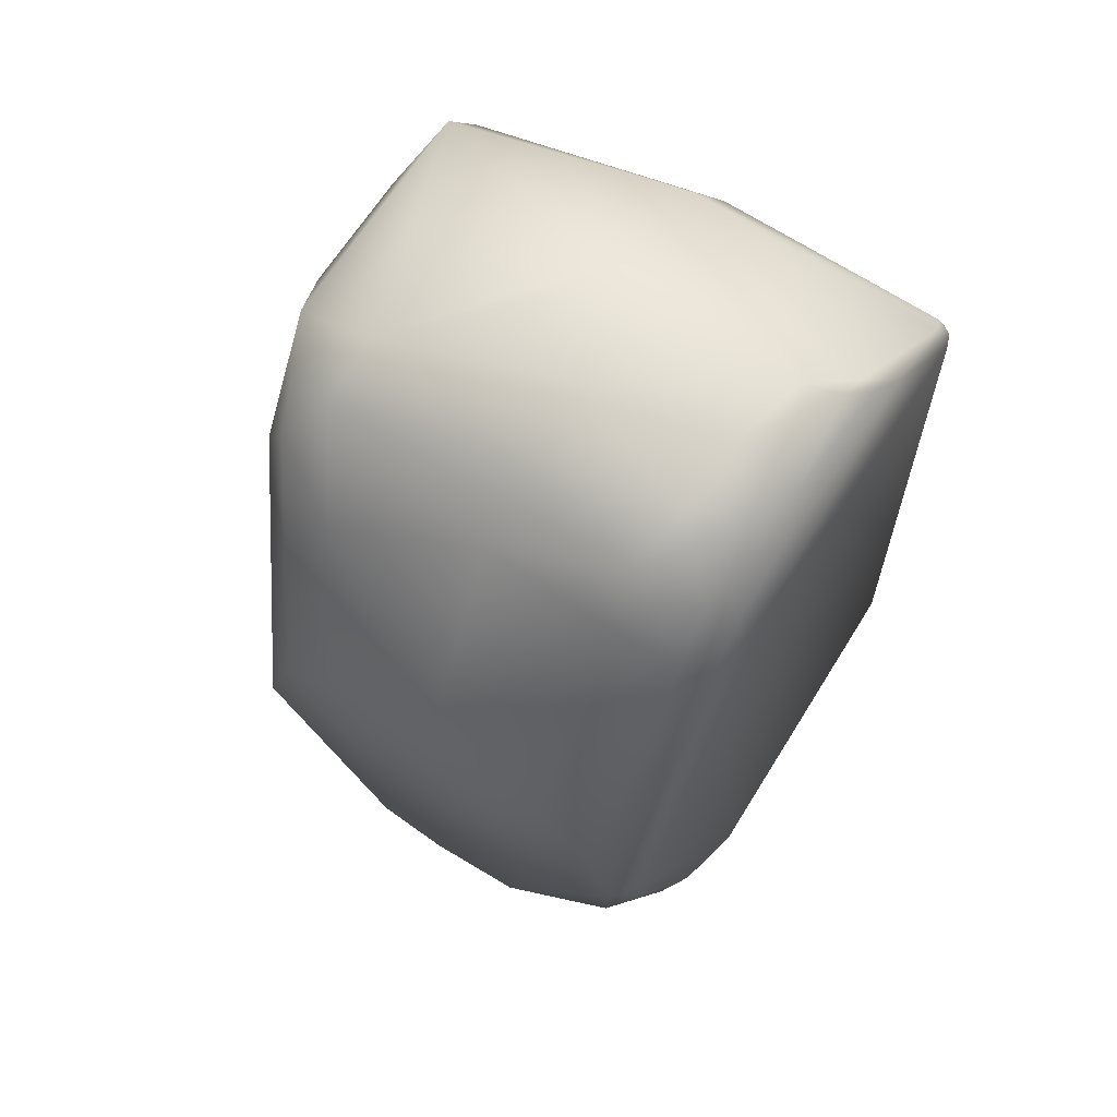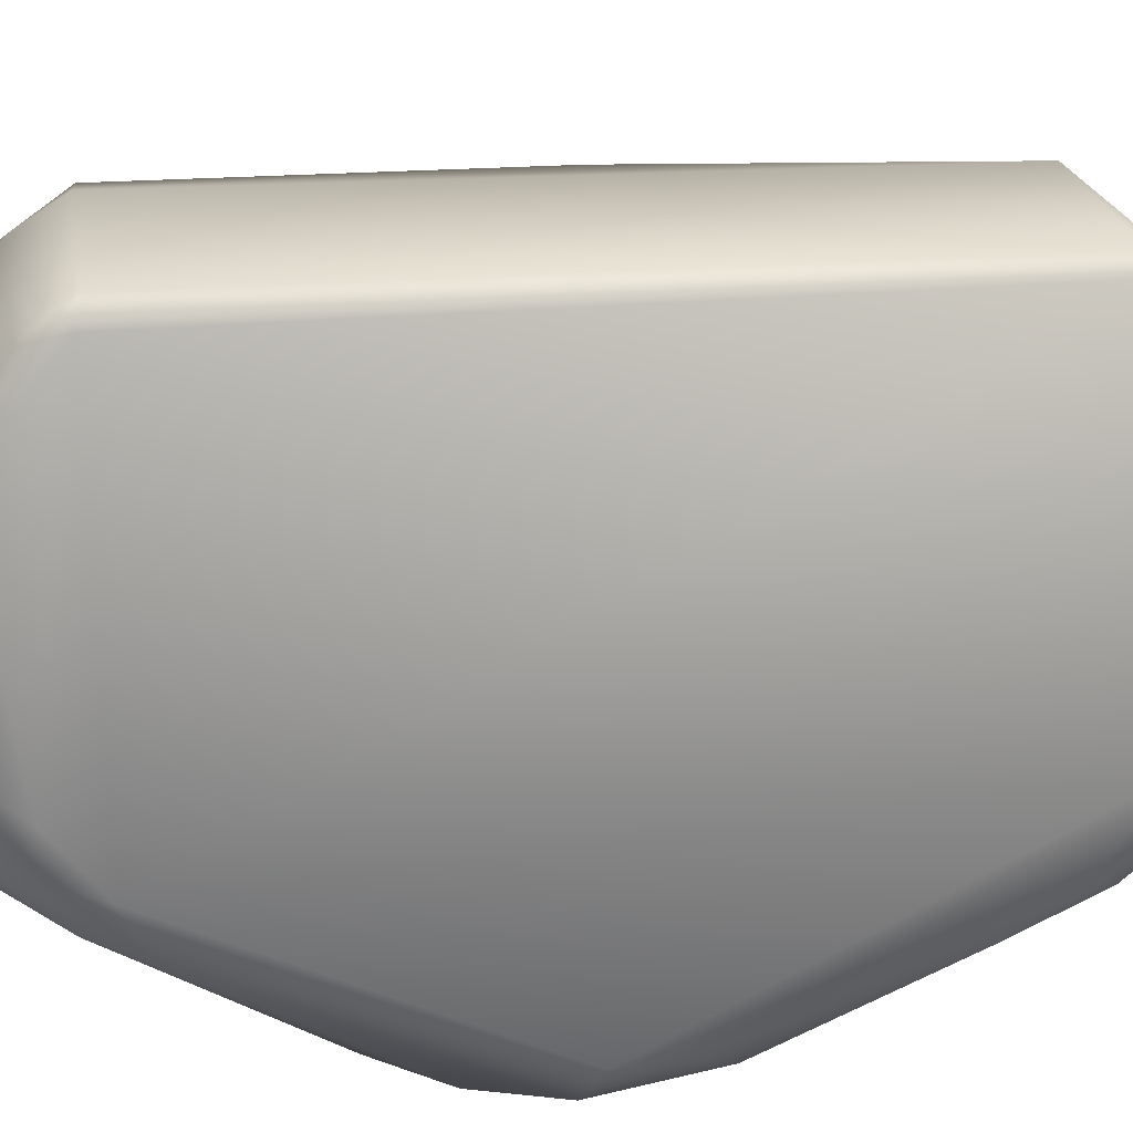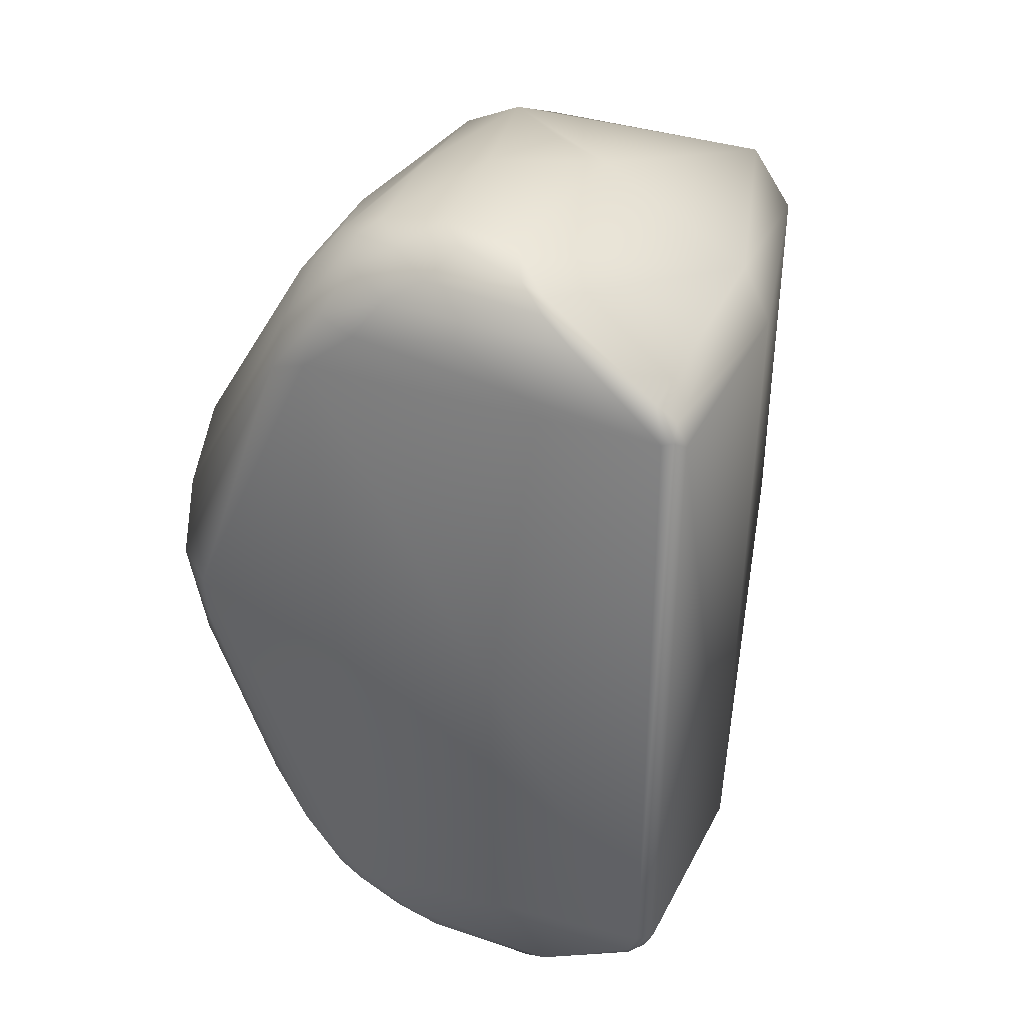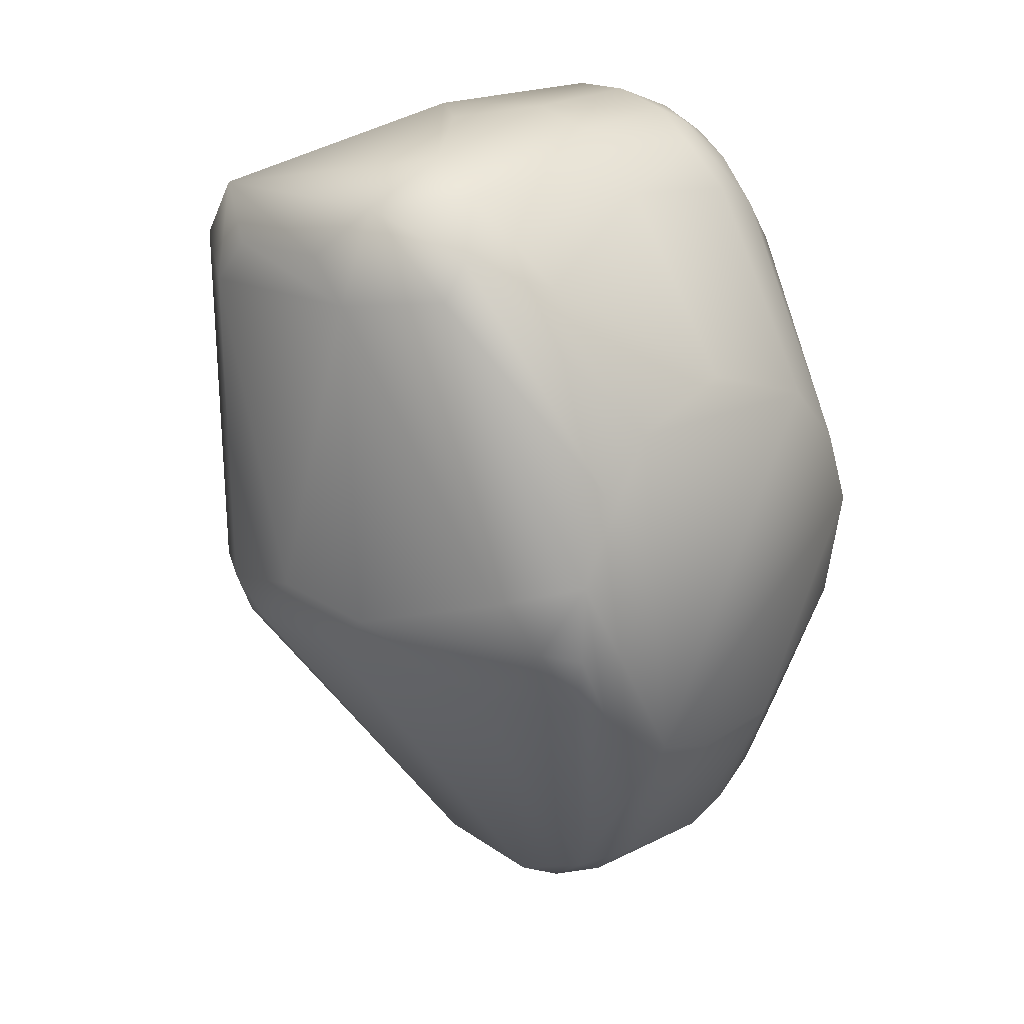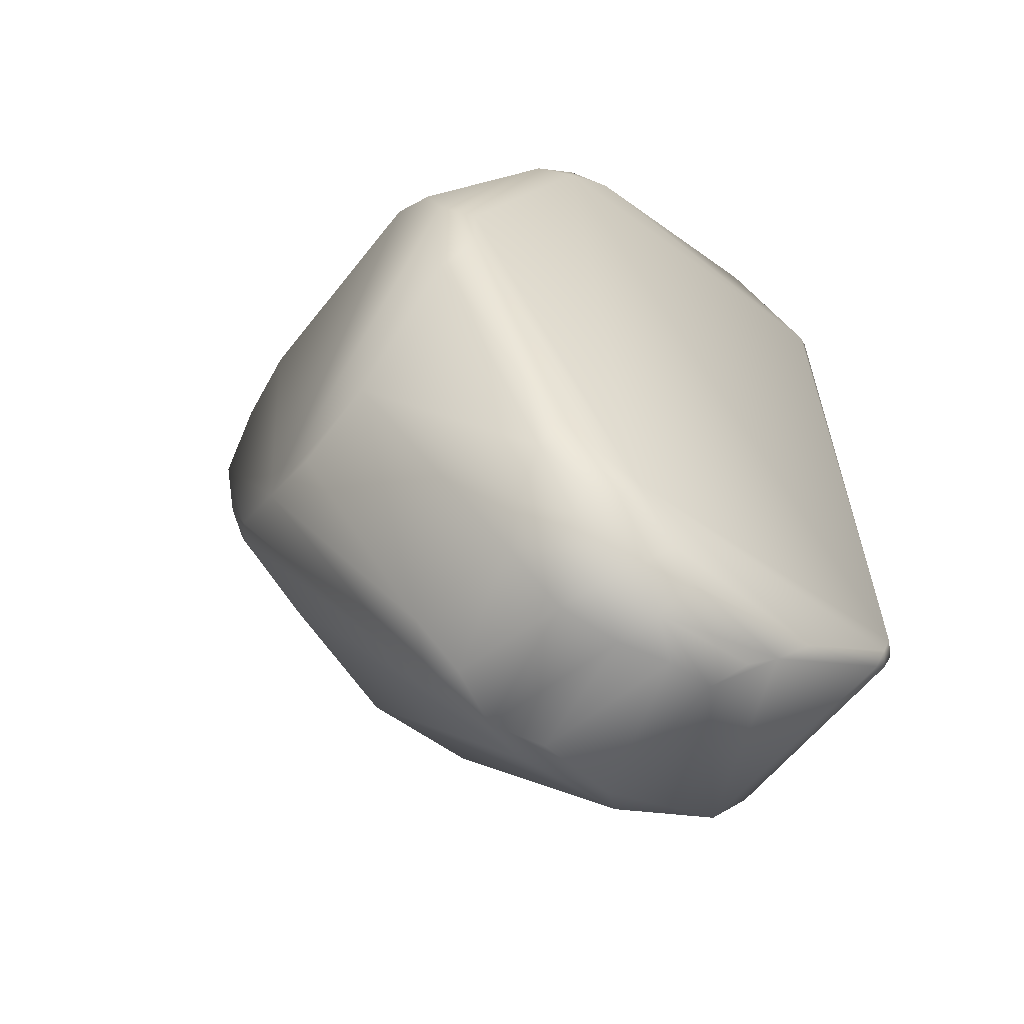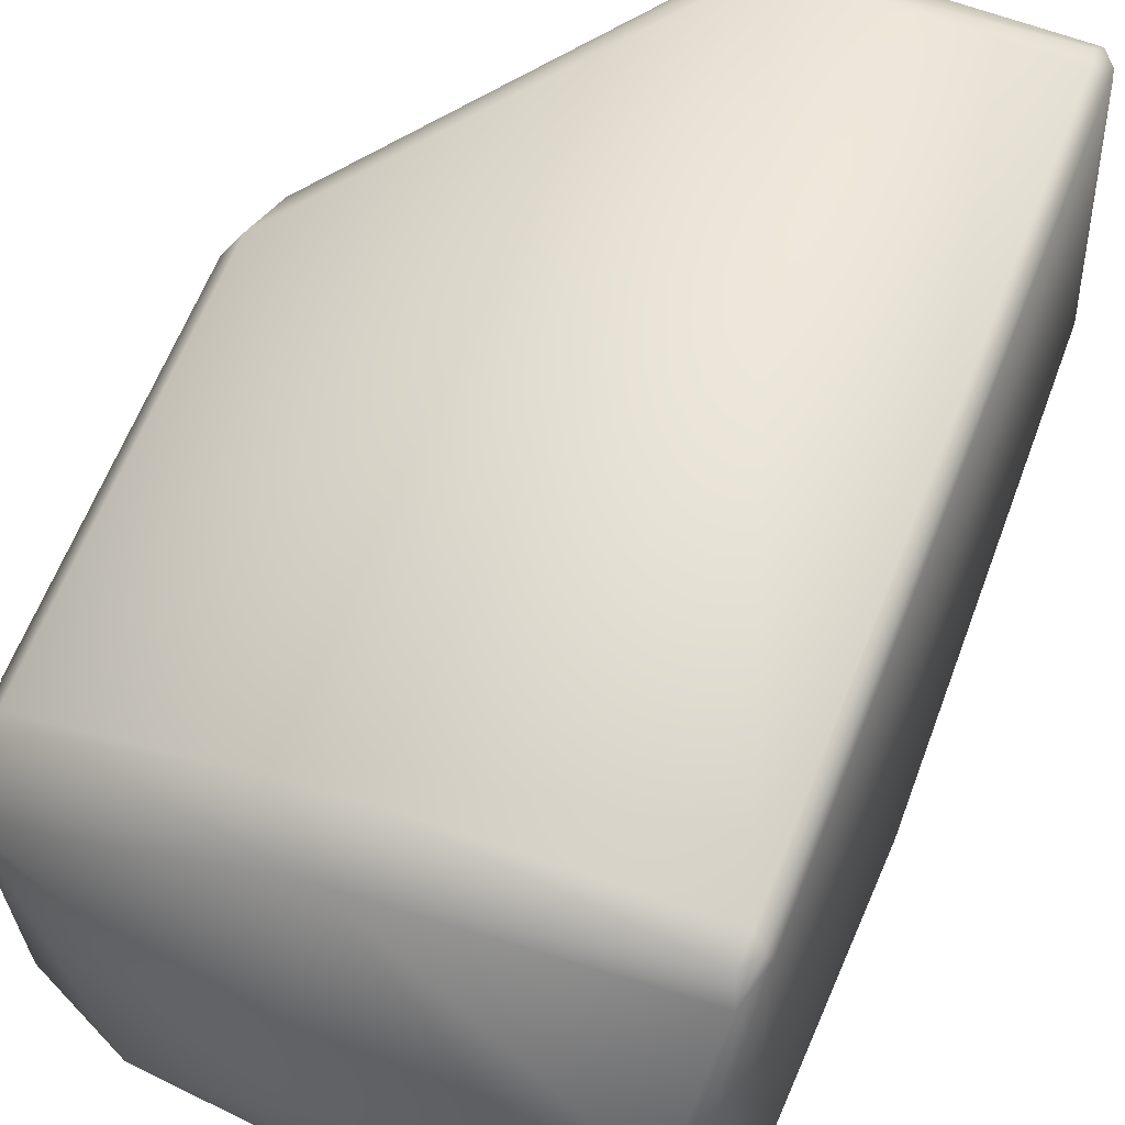
<metadata>
{"format":"obj","ext":"obj","renderer":"f3d","projection":"perspective","resolution":1024,"background":"white","views":[{"elev":67.5,"azim":-145.1,"up":"+Y"},{"elev":22.2,"azim":-98.7,"up":"+Z"},{"elev":36.6,"azim":-64.8,"up":"+Y"},{"elev":17.5,"azim":139.4,"up":"+Y"},{"elev":-57.1,"azim":-125.6,"up":"+Y"},{"elev":62.6,"azim":-159.7,"up":"+Z"}]}
</metadata>
<code>
v 0.009046 0.04614 0.07247
v 0.007124 0.04045 0.07667
v 0.003598 -0.04042 0.0767
v 0.00484 -0.04603 0.07183
v 0.006418 -0.04001 0.07532
v 0.00203 -0.05696 0.05251
v 0.008713 0.05644 0.05351
v 0.002489 0.04714 0.02228
v 0.002956 0.0567 0.04034
v 0.02585 0.05248 0.03363
v 0.02089 0.03784 0.01719
v 0.03079 0.0417 0.02235
v 0.004775 -0.05567 0.04126
v 0.005168 -0.05012 0.02837
v 0.000304 -0.04743 0.02331
v 0.005645 -0.0539 0.05649
v 0.03159 -0.000638 0.0159
v 0.02795 -0.006871 0.01137
v 0.01389 0.05565 0.04507
v 0.02644 0.04859 0.02587
v 0.0278 -0.01636 0.02125
v 0.002961 -0.0552 0.0359
v 0.000741 -0.05682 0.04232
v 0.02318 -0.01497 0.0101
v 0.0201 -0.01585 0.007835
v 0.002668 0.0544 0.03133
v 0.000345 -0.05266 0.02963
v 0.04092 -0.004256 0.04805
v 0.04046 0.04068 0.05615
v 0.0397 -0.006928 0.06211
v 0.03869 -0.006373 0.03466
v 0.03986 0.04075 0.04085
v 0.03962 0.03521 0.03564
v 0.04054 0.03497 0.062
v 0.03917 -0.01161 0.05638
v 0.03627 0.0473 0.03393
v 0.03863 -0.01157 0.04089
v 0.03739 0.03999 0.0688
v 0.03619 -0.01323 0.0639
v 0.03651 -0.006015 0.0688
v 0.03736 0.04731 0.06357
v 0.03368 0.03684 0.02276
v -0.02604 0.04021 0.02939
v -0.02483 0.03786 0.02413
v -0.02417 0.04665 0.03093
v -0.0214 0.04321 0.02432
v -0.02116 0.04886 0.02926
v -0.01401 0.0556 0.03444
v -0.01444 0.04607 0.02294
v -0.01641 0.05392 0.03219
v -0.02691 -0.04179 0.02945
v -0.02681 -0.04534 0.03356
v -0.02665 -0.03675 0.02502
v -0.02519 -0.04516 0.02936
v -0.02495 -0.05171 0.04453
v -0.02279 -0.04806 0.02936
v -0.024 -0.0402 0.02373
v -0.0192 -0.0539 0.03477
v -0.02067 0.05216 0.03351
v -0.01937 0.0552 0.03893
v -0.01643 0.04935 0.02648
v -0.0183 0.05681 0.04687
v -0.01745 -0.05697 0.04668
v -0.0192 -0.0506 0.02924
v -0.01896 -0.04526 0.02415
v -0.01513 -0.04898 0.02579
v -0.01606 -0.05655 0.04035
v -0.0231 -0.05073 0.03364
v -0.02628 -0.04884 0.04118
v -0.02775 -0.04265 0.03488
v -0.01497 -0.05441 0.03303
v -0.02664 -0.004374 0.01217
v -0.02682 0.002128 0.0119
v -0.02567 0.04582 0.03613
v -0.01268 0.05172 0.02779
v -0.01457 0.05759 0.04294
v -0.02588 -0.03909 0.07572
v -0.02416 -0.03927 0.0774
v -0.02574 -0.04204 0.07449
v -0.02385 -0.04208 0.07611
v -0.02518 -0.05029 0.06181
v -0.02436 -0.04407 0.07405
v -0.01738 -0.05698 0.05246
v -0.02147 -0.05517 0.05504
v -0.02316 -0.05347 0.05819
v -0.02386 0.04121 0.07627
v -0.0223 0.04317 0.07609
v -0.02449 0.04097 0.075
v -0.02259 0.04033 0.0774
v -0.0164 0.05745 0.05319
v -0.02057 0.05544 0.05578
v -0.02097 0.05429 0.05898
v -0.02252 0.05302 0.05922
v -0.02365 0.05012 0.06352
v -0.02306 0.04522 0.07372
v -0.02374 -0.05192 0.03793
v -0.02101 -0.05521 0.04246
v -0.02564 -0.02991 0.02003
v -0.02397 0.05067 0.03954
v -0.0223 0.05363 0.04413
v -0.02462 0.004144 0.007922
v 0.0243 -0.007633 0.007601
v -0.009595 -0.02328 0.007386
v -0.02326 -0.009364 0.009382
v 0.001915 -0.02514 0.006994
v -0.02121 0.01337 0.007858
v 0.02528 0.00274 0.006126
v 0.02163 0.01372 0.006306
v 0.01528 0.02034 0.006537
v 0.000791 0.02521 0.008469
v 0.01025 -0.02281 0.00668
v -0.01409 0.02079 0.0076
f 26 10 20
f 20 10 36
f 15 14 27
f 27 14 22
f 11 8 20
f 20 36 12
f 92 90 91
f 48 9 26
f 68 54 56
f 85 97 84
f 107 17 18
f 45 46 44
f 13 6 23
f 89 2 87
f 104 57 98
f 8 75 20
f 81 85 82
f 110 109 112
f 12 108 109
f 101 72 73
f 102 25 107
f 52 54 68
f 67 71 22
f 106 101 44
f 24 21 14
f 50 75 61
f 20 12 11
f 12 36 42
f 3 78 80
f 60 99 100
f 26 9 10
f 72 101 104
f 46 112 106
f 52 51 54
f 75 48 26
f 87 1 95
f 31 18 17
f 22 13 23
f 97 83 84
f 16 6 13
f 66 15 27
f 99 93 100
f 28 37 31
f 78 79 80
f 55 96 97
f 38 34 41
f 101 112 111
f 60 62 76
f 66 71 64
f 22 71 27
f 63 97 67
f 56 65 64
f 17 107 42
f 4 6 16
f 41 36 10
f 68 64 58
f 3 4 5
f 3 82 4
f 8 49 75
f 24 14 25
f 57 103 65
f 40 3 5
f 59 60 50
f 43 70 77
f 89 3 2
f 46 61 49
f 13 22 14
f 32 36 41
f 28 34 30
f 43 74 45
f 40 39 30
f 94 88 95
f 79 82 80
f 51 57 54
f 54 57 56
f 49 112 46
f 32 33 36
f 48 75 50
f 76 48 60
f 77 79 78
f 2 1 87
f 7 10 19
f 92 91 93
f 104 101 103
f 19 10 9
f 50 47 59
f 98 53 72
f 44 101 73
f 86 95 88
f 85 84 83
f 48 76 9
f 44 73 43
f 90 76 62
f 71 58 64
f 18 24 102
f 24 25 102
f 85 55 97
f 96 52 68
f 50 61 47
f 34 28 33
f 92 95 1
f 33 17 42
f 41 7 1
f 45 47 46
f 47 45 59
f 28 30 35
f 78 89 86
f 99 45 74
f 25 14 111
f 99 60 59
f 59 45 99
f 23 67 22
f 31 37 21
f 26 20 75
f 12 109 11
f 61 75 49
f 61 46 47
f 88 77 86
f 52 96 69
f 66 65 103
f 97 63 83
f 45 44 43
f 63 23 6
f 21 13 14
f 71 66 27
f 99 94 93
f 34 40 30
f 1 38 41
f 81 69 55
f 60 100 62
f 100 91 62
f 81 79 70
f 56 57 65
f 44 46 106
f 16 37 35
f 98 57 53
f 40 2 3
f 81 82 79
f 68 56 64
f 4 16 39
f 57 104 103
f 77 78 86
f 28 35 37
f 39 35 30
f 11 110 8
f 3 80 82
f 7 9 90
f 5 39 40
f 41 34 29
f 111 107 25
f 108 42 107
f 102 107 18
f 31 33 28
f 111 15 105
f 81 70 69
f 70 52 69
f 85 81 55
f 55 69 96
f 94 99 74
f 100 93 91
f 86 87 95
f 110 49 8
f 62 91 90
f 29 32 41
f 39 16 35
f 97 96 58
f 96 68 58
f 51 53 57
f 104 98 72
f 89 87 86
f 74 88 94
f 51 52 70
f 4 82 85
f 103 15 66
f 95 92 94
f 92 93 94
f 58 71 67
f 97 58 67
f 64 65 66
f 33 42 36
f 50 60 48
f 70 43 73
f 105 103 111
f 103 101 111
f 101 106 112
f 112 109 111
f 109 108 107
f 111 109 107
f 79 77 70
f 77 88 43
f 88 74 43
f 89 78 3
f 7 41 10
f 32 29 33
f 29 34 33
f 7 90 1
f 90 92 1
f 33 31 17
f 24 18 21
f 18 31 21
f 6 83 63
f 63 67 23
f 21 37 13
f 34 38 40
f 1 2 38
f 16 13 37
f 40 38 2
f 11 109 110
f 19 9 7
f 9 76 90
f 5 4 39
f 108 12 42
f 111 14 15
f 110 112 49
f 73 72 70
f 72 53 70
f 53 51 70
f 85 83 4
f 83 6 4
f 103 105 15

</code>
